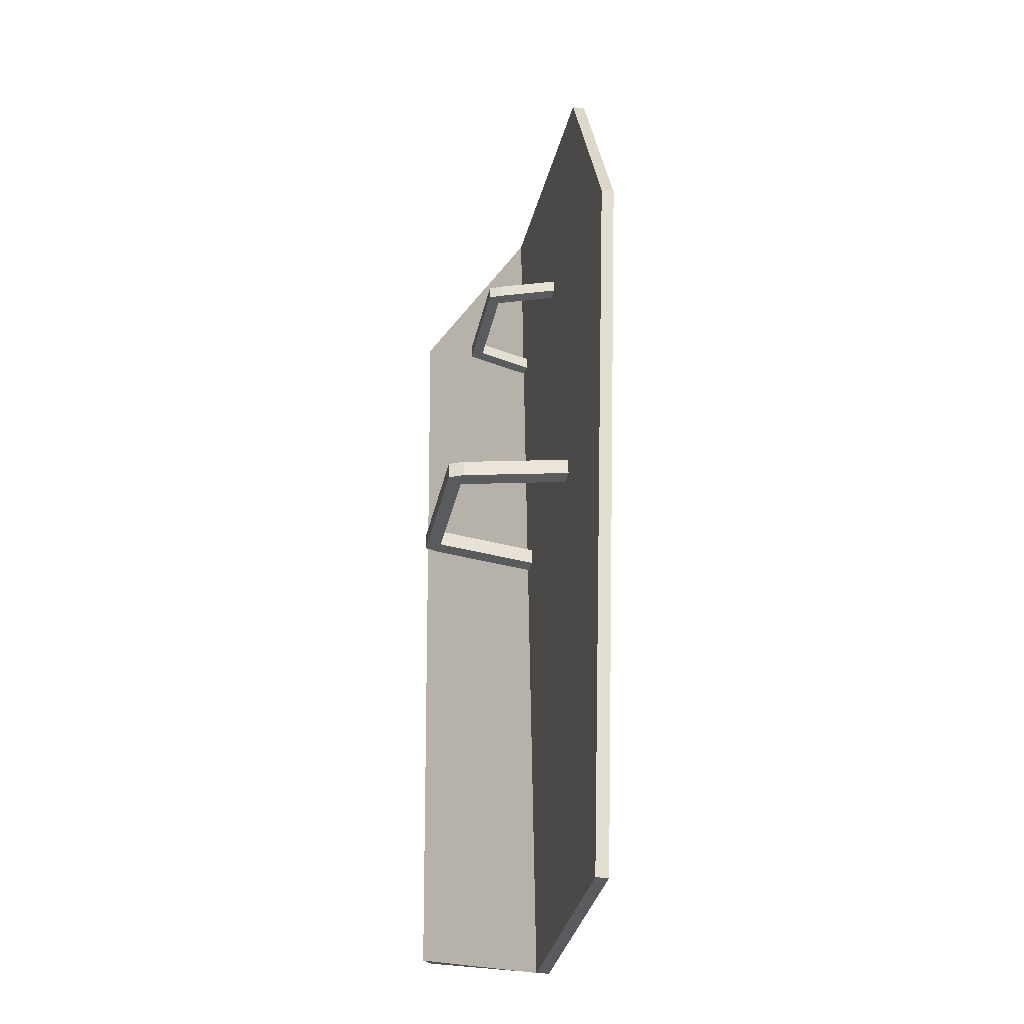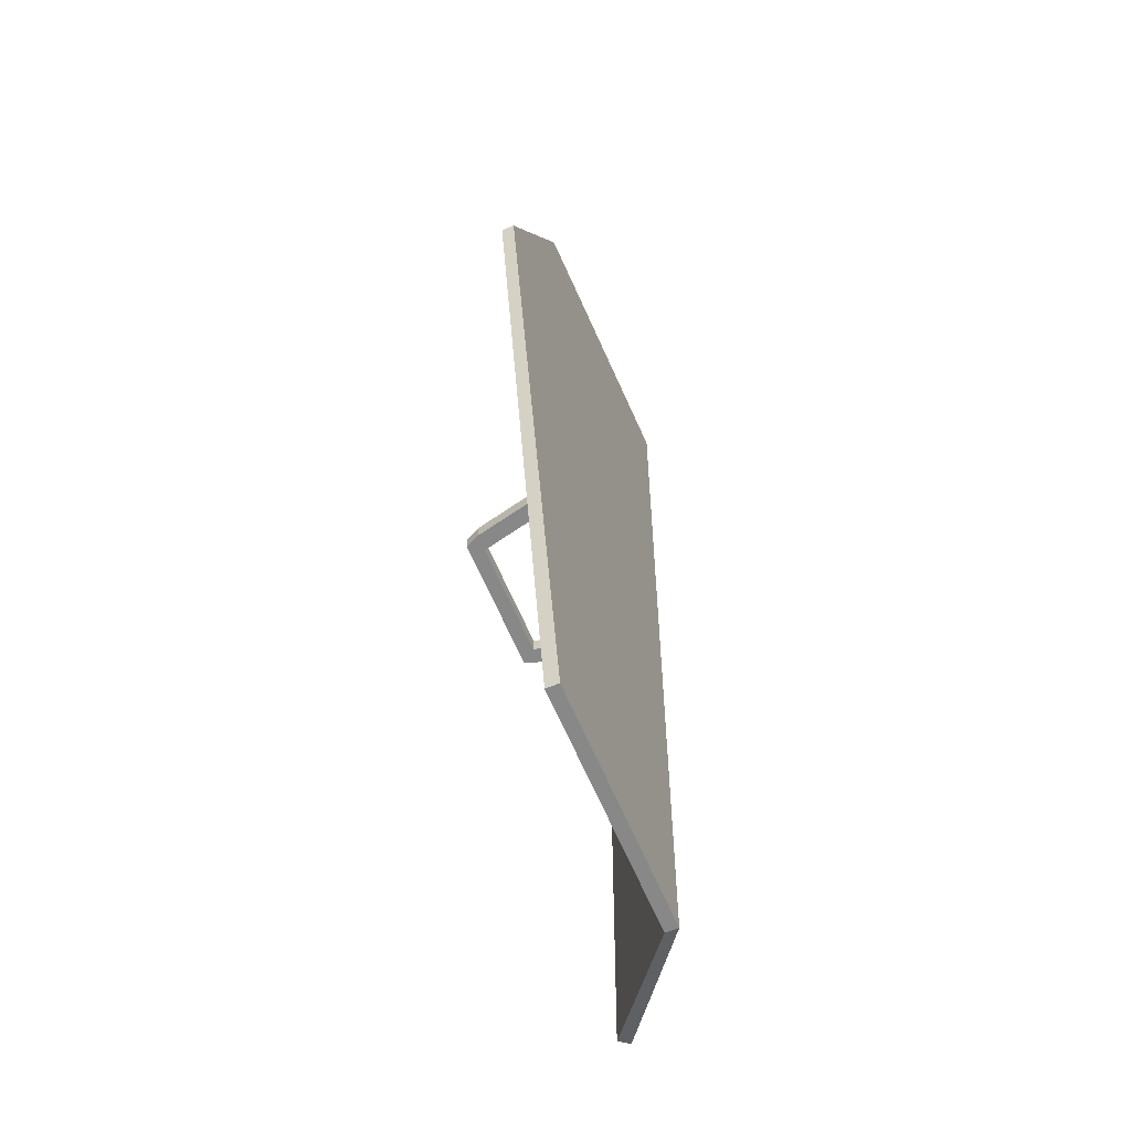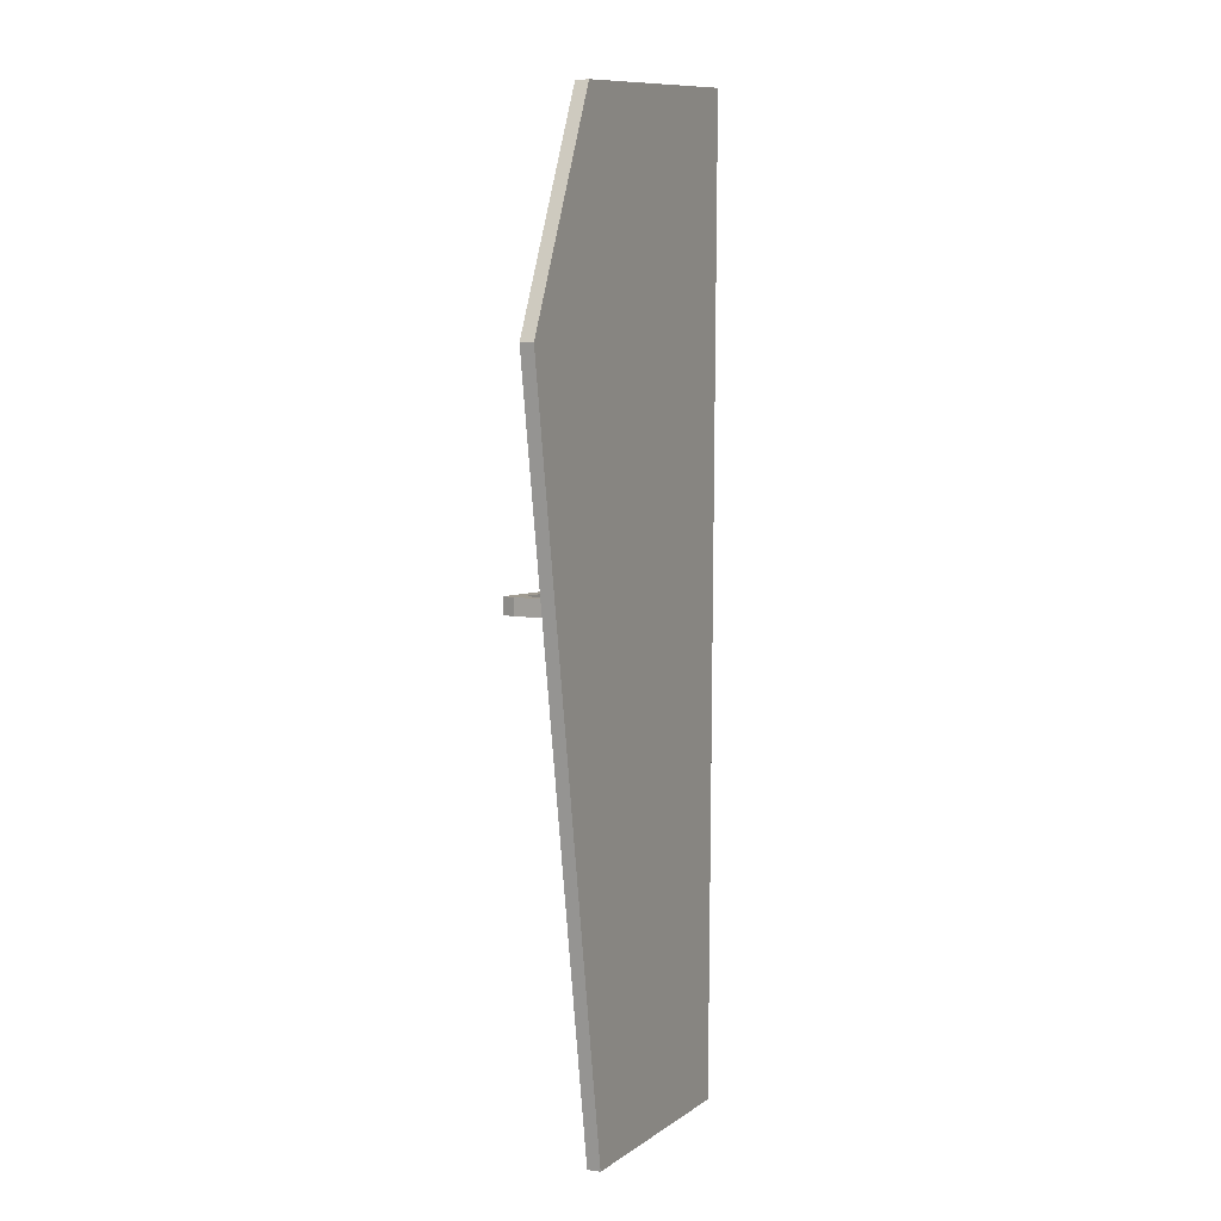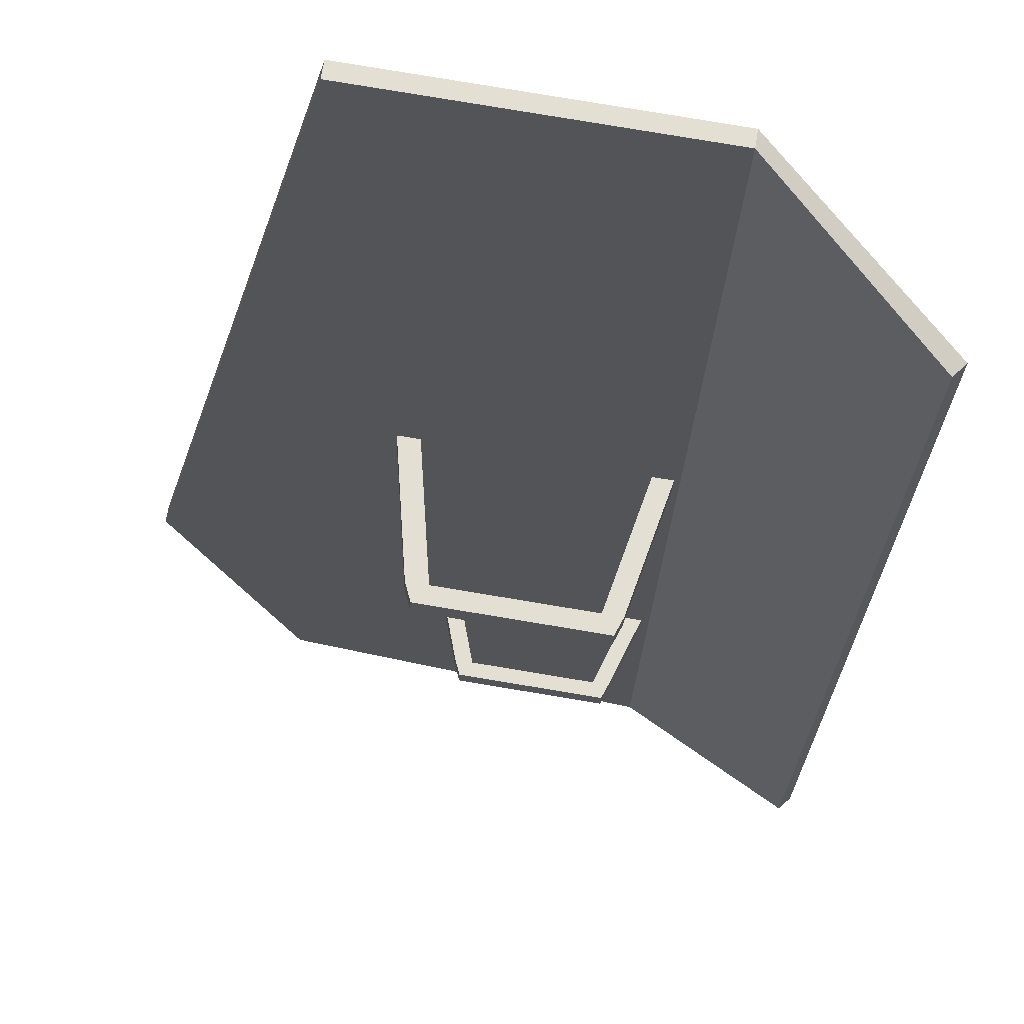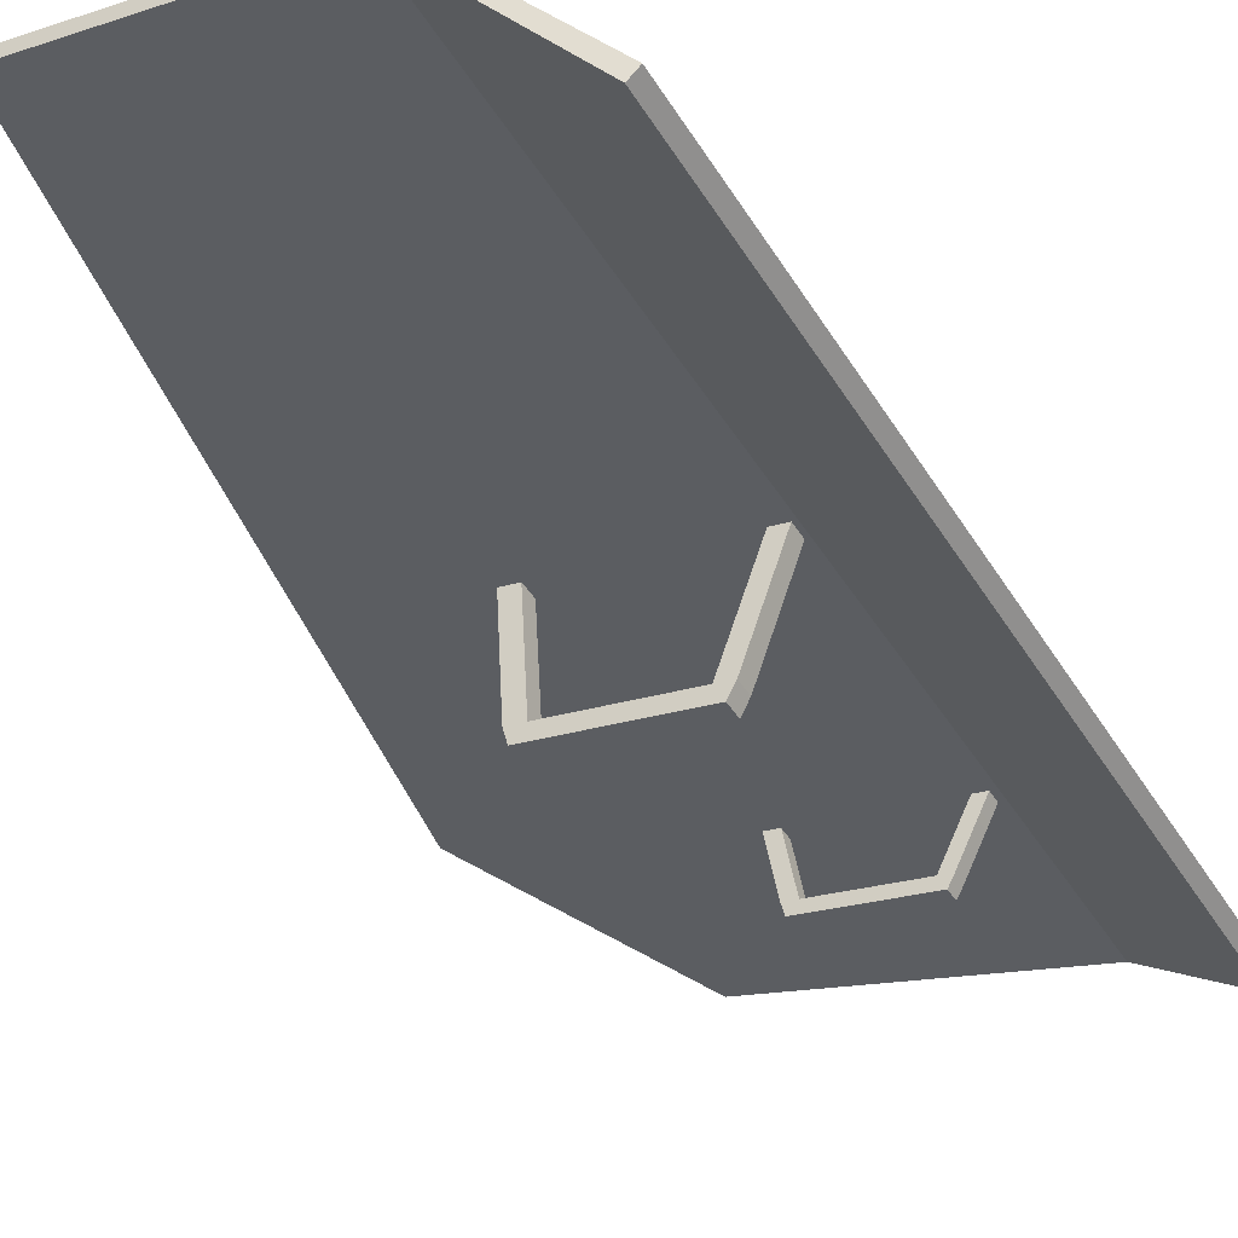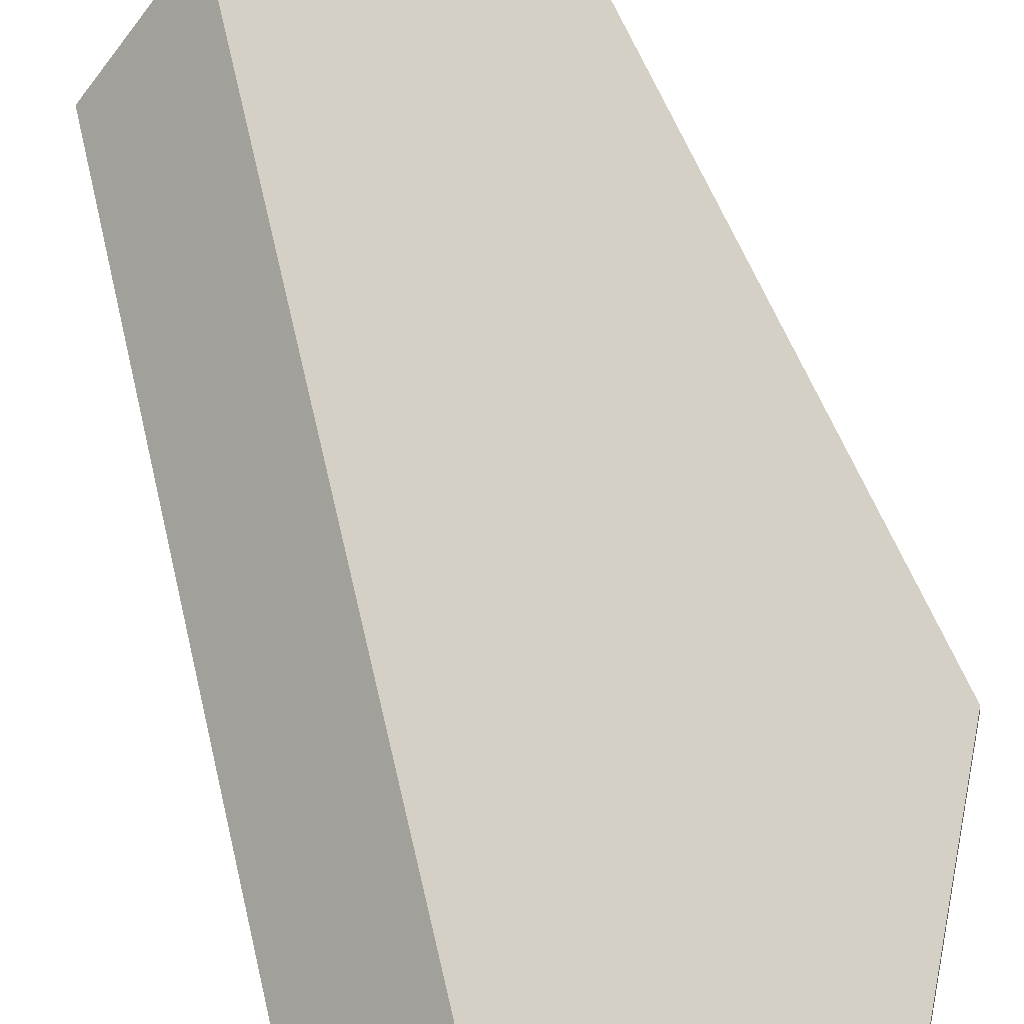
<metadata>
{"format":"obj","ext":"obj","renderer":"f3d","projection":"perspective","resolution":1024,"background":"white","views":[{"elev":-31.7,"azim":-92.6,"up":"+Y"},{"elev":-60.9,"azim":-58.0,"up":"+Y"},{"elev":6.0,"azim":-56.4,"up":"+Y"},{"elev":-22.0,"azim":-3.9,"up":"+Z"},{"elev":-40.6,"azim":26.8,"up":"+Z"},{"elev":70.9,"azim":164.9,"up":"+Z"}]}
</metadata>
<code>
o STARShield
v 27.86 95.17 -10.72
v 25.19 7.511 -9.65
v 26.44 7.487 -8.46
v 29.11 95.15 -9.525
v 28.56 118.1 -10.99
v 29.81 118.1 -9.804
v 9.629 0.7228 5.697
v -23.19 1.787 11.01
v -22.91 1.799 12.71
v 9.905 0.7352 7.399
v -38.49 97.48 12.79
v -24.29 126.5 10.28
v -24.01 126.5 11.99
v -38.21 97.49 14.5
v 13.55 129.6 4.131
v 13.83 129.6 5.833
v 12.52 95.83 4.541
v 12.8 95.84 6.244
v -15.39 65.14 10.84
v -15.32 67.44 10.82
v -13.06 67.36 10.45
v -13.13 65.07 10.48
v -12.02 67.13 -5.955
v 4.023 66.61 -8.551
v 3.953 64.32 -8.523
v -12.09 64.84 -5.927
v -14.28 67.2 -5.589
v -12.34 67.12 -7.917
v -13.72 67.16 -7.693
v 3.705 66.6 -10.51
v 6.113 66.54 -8.889
v 5.13 66.55 -10.74
v 9.446 66.63 6.733
v 11.54 66.56 6.395
v -14.35 64.91 -5.561
v -13.79 64.87 -7.665
v -12.41 64.83 -7.889
v 3.635 64.31 -10.48
v 5.06 64.26 -10.72
v 6.043 64.25 -8.861
v 11.47 64.27 6.422
v 9.376 64.34 6.761
v -9.282 102.4 8.046
v -9.227 104.2 8.024
v -7.444 104.2 7.736
v -7.499 102.4 7.758
v -5.943 104 -0.4478
v 6.703 103.6 -2.494
v 6.648 101.8 -2.472
v -5.998 102.2 -0.4258
v -7.726 104.1 -0.1593
v -6.194 104 -1.994
v -7.285 104.1 -1.818
v 6.452 103.6 -4.04
v 8.351 103.6 -2.76
v 7.576 103.6 -4.222
v 10.29 103.6 4.805
v 11.94 103.6 4.539
v -7.781 102.3 -0.1374
v -7.34 102.3 -1.796
v -6.248 102.2 -1.972
v 6.397 101.8 -4.018
v 7.521 101.8 -4.2
v 8.296 101.8 -2.738
v 11.88 101.8 4.56
v 10.24 101.8 4.827
f 1 3 2
f 1 4 3
f 5 4 1
f 5 6 4
f 7 9 8
f 7 10 9
f 11 13 12
f 11 14 13
f 15 6 5
f 15 16 6
f 17 12 15
f 17 11 12
f 7 11 17
f 7 8 11
f 18 6 16
f 18 4 6
f 10 4 18
f 10 3 4
f 14 16 13
f 14 18 16
f 9 18 14
f 9 10 18
f 1 15 5
f 1 17 15
f 2 17 1
f 2 7 17
f 12 16 15
f 12 13 16
f 2 10 7
f 2 3 10
f 8 14 11
f 8 9 14
f 19 21 20
f 19 22 21
f 23 25 24
f 23 26 25
f 27 20 21
f 27 21 23
f 27 23 28
f 27 28 29
f 28 23 24
f 28 24 30
f 30 24 31
f 30 31 32
f 31 24 33
f 31 33 34
f 35 20 27
f 35 19 20
f 26 22 19
f 26 19 35
f 26 35 36
f 26 36 37
f 26 37 38
f 26 38 25
f 25 38 39
f 25 39 40
f 25 40 41
f 25 41 42
f 23 22 26
f 23 21 22
f 37 36 29
f 37 29 28
f 37 28 30
f 37 30 38
f 38 30 32
f 38 32 39
f 35 29 36
f 35 27 29
f 31 39 32
f 31 40 39
f 33 41 34
f 33 42 41
f 24 42 33
f 24 25 42
f 40 34 41
f 40 31 34
f 43 45 44
f 43 46 45
f 47 49 48
f 47 50 49
f 51 44 45
f 51 45 47
f 51 47 52
f 51 52 53
f 52 47 48
f 52 48 54
f 54 48 55
f 54 55 56
f 55 48 57
f 55 57 58
f 59 44 51
f 59 43 44
f 50 46 43
f 50 43 59
f 50 59 60
f 50 60 61
f 50 61 62
f 50 62 49
f 49 62 63
f 49 63 64
f 49 64 65
f 49 65 66
f 47 46 50
f 47 45 46
f 61 60 53
f 61 53 52
f 61 52 54
f 61 54 62
f 62 54 56
f 62 56 63
f 59 53 60
f 59 51 53
f 55 63 56
f 55 64 63
f 64 55 58
f 64 58 65
f 57 65 58
f 57 66 65
f 48 66 57
f 48 49 66

</code>
